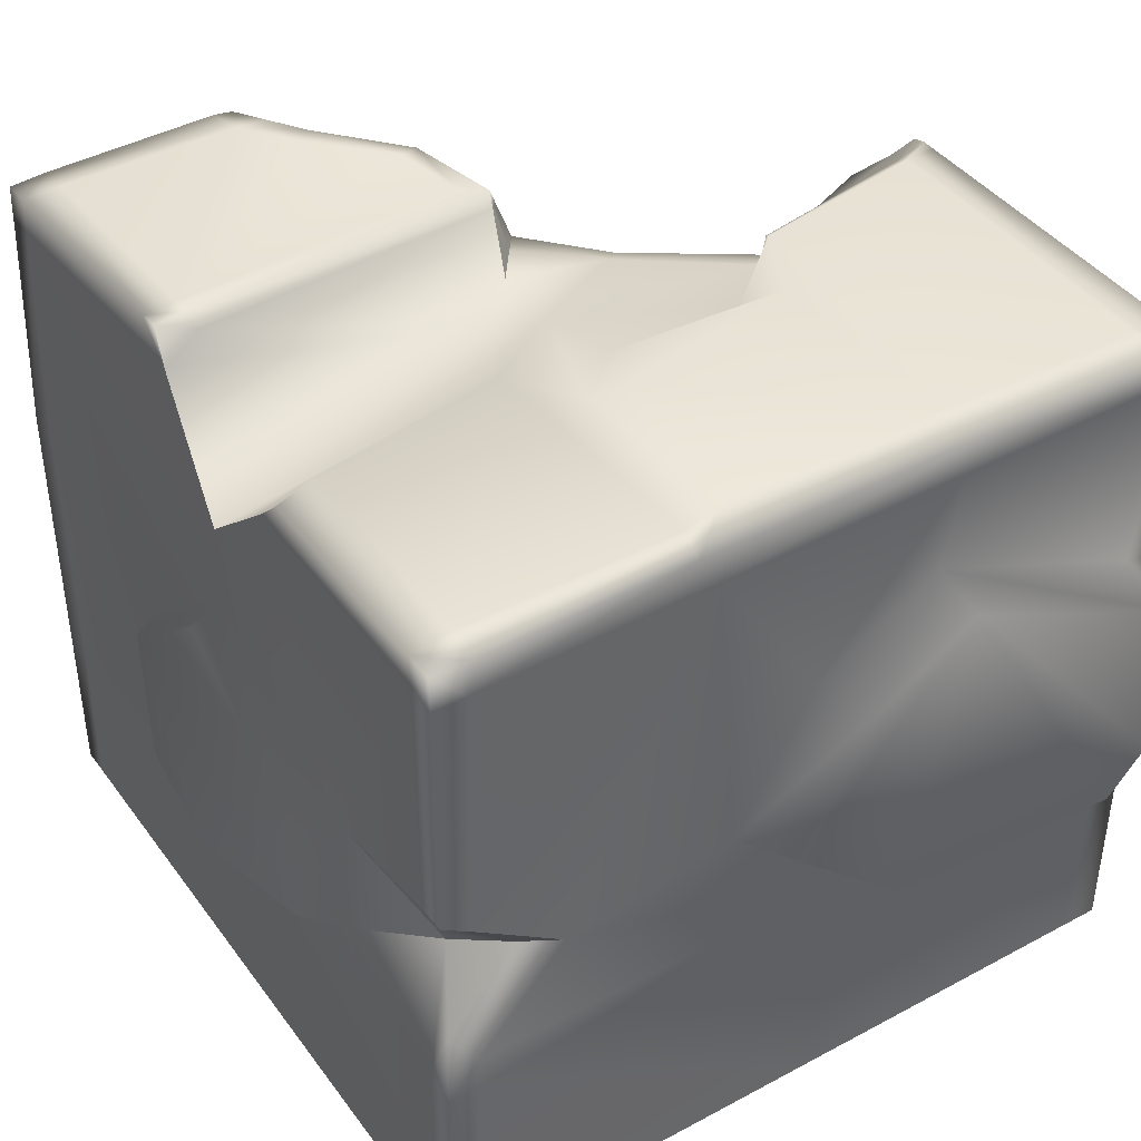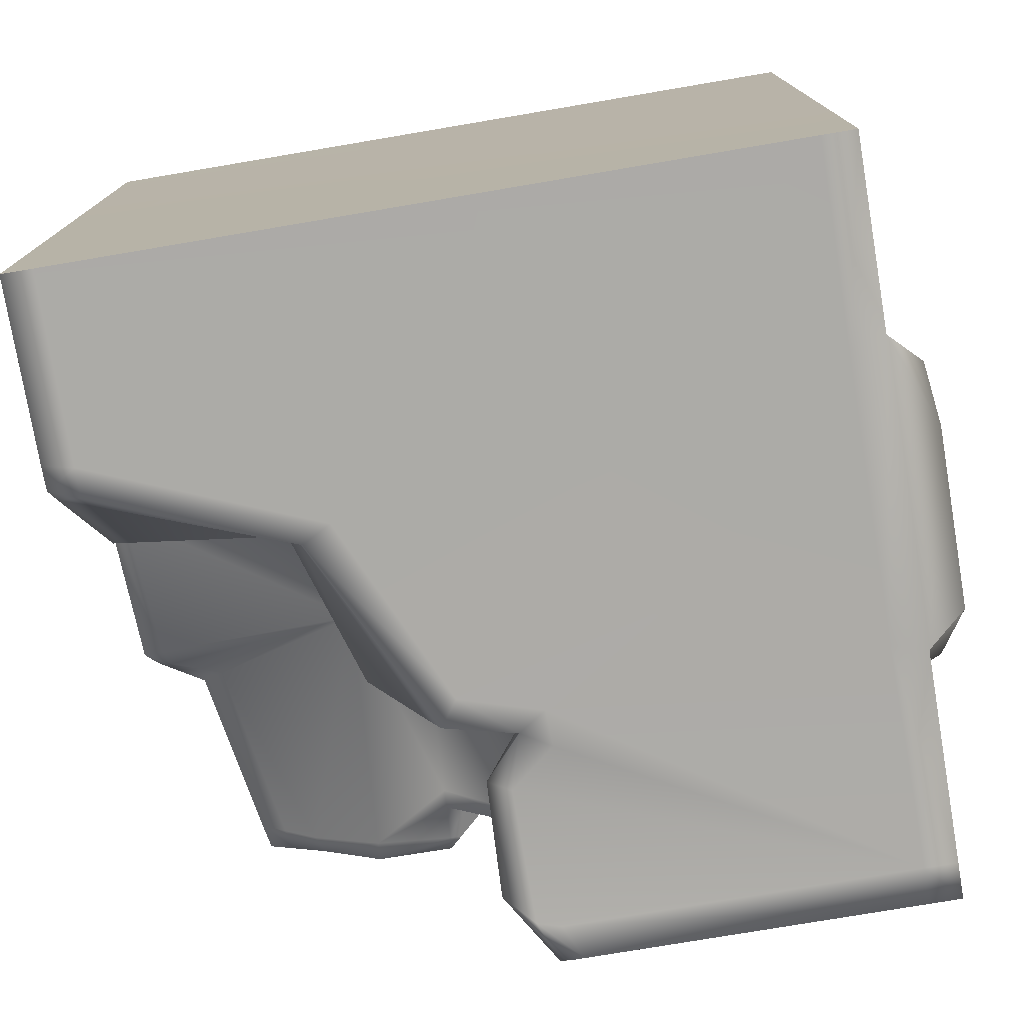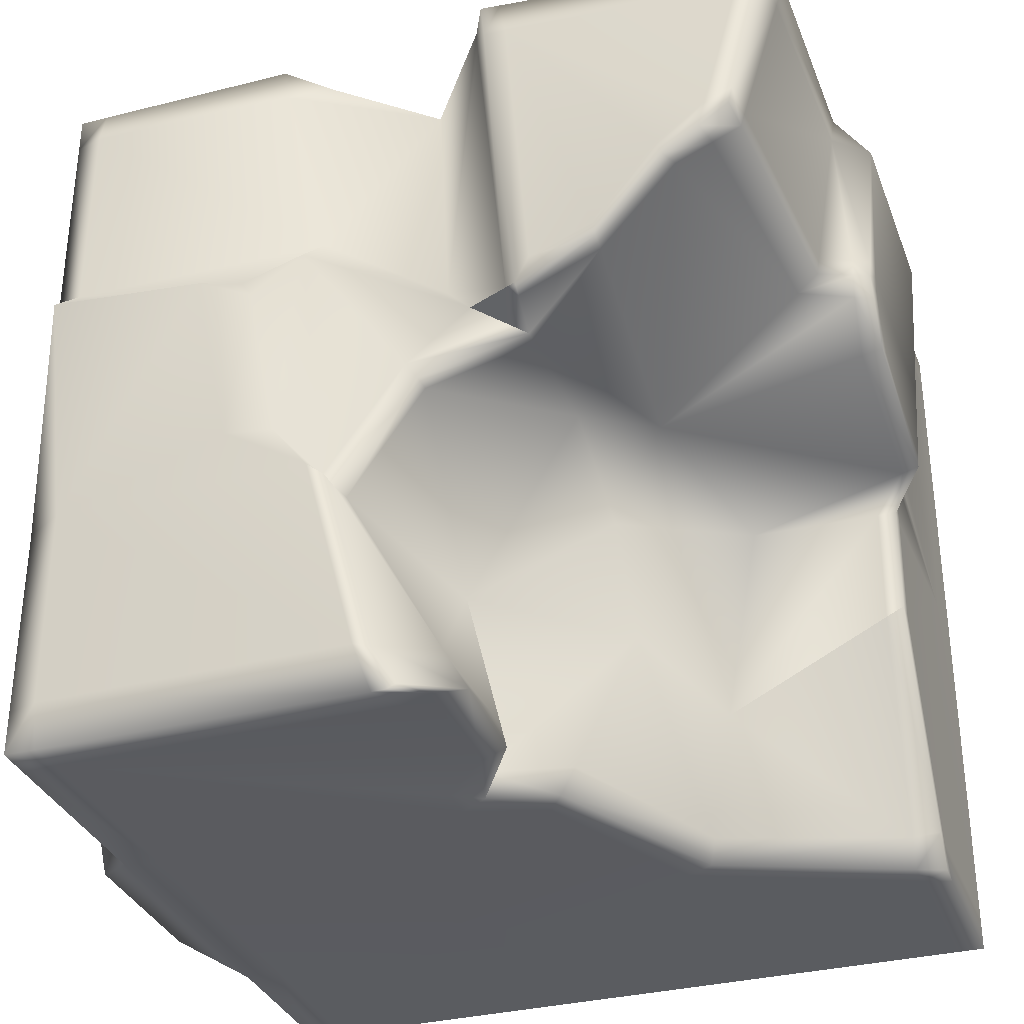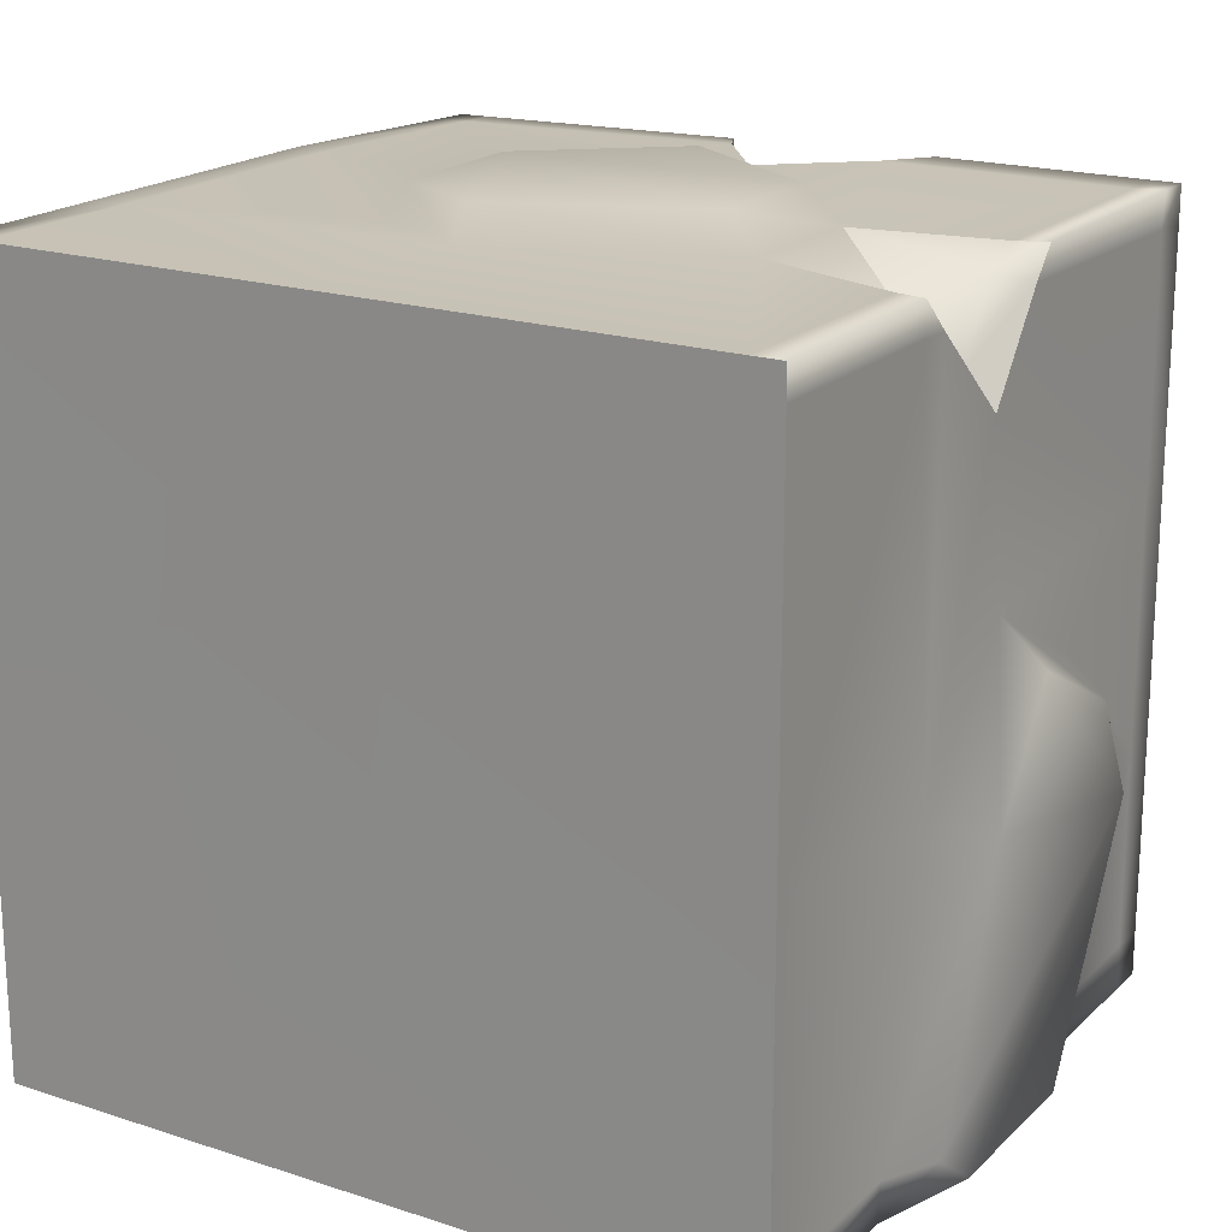
<metadata>
{"format":"obj","ext":"obj","renderer":"f3d","projection":"perspective","resolution":1024,"background":"white","views":[{"elev":41.5,"azim":57.0,"up":"+Y"},{"elev":-76.5,"azim":9.6,"up":"+Z"},{"elev":-33.3,"azim":-160.9,"up":"+Z"},{"elev":19.3,"azim":31.4,"up":"+Z"}]}
</metadata>
<code>
o model_2986
v -0.2227 0.3816 -0.4633
v -0.1108 0.6256 -0.4612
v -0.09233 0.6274 -0.498
v -0.215 0.3757 -0.498
v -0.1515 0.5592 -0.07134
v -0.3057 0.4108 -0.03198
v -0.2343 0.6144 0.03076
v -0.152 0.9588 0.01862
v -0.2603 0.9646 0.05882
v -0.2618 0.99 0.06052
v -0.1535 0.9772 0.02519
v 0.09042 0.9418 -0.2006
v 0.09242 0.9702 -0.2
v 0.03156 0.953 -0.4417
v 0.01625 0.9531 -0.4463
v -0.0586 0.8657 -0.4688
v -0.05236 0.7143 -0.468
v -0.04249 0.7118 -0.4297
v -0.03753 0.8983 -0.4296
v -0.5 0.2826 -0.4527
v -0.4643 0.293 -0.4604
v -0.4626 0.2761 -0.498
v -0.5183 0.4168 0.02071
v -0.4755 0.3952 -0.02553
v -0.5 0.3929 -0.0246
v -0.5404 0.4174 0.02618
v -0.5132 0.6311 0.06974
v -0.5404 0.6327 0.07355
v -0.5204 0.6841 0.1615
v -0.5167 0.6694 0.1368
v -0.5404 0.6602 0.1353
v -0.5404 0.6729 0.1638
v -0.1367 0.6718 0.0327
v -0.0006093 0.9494 -0.4946
v 0.01163 0.949 -0.5
v -8.762e-05 0.6563 -0.4639
v -0.001237 0.6494 -0.498
v -0.1935 0.6174 -0.2875
v -0.2567 0.4073 -0.3019
v -8.762e-05 0.6563 -0.4639
v -0.001237 0.6494 -0.498
v -0.01295 0.9382 -0.05906
v -0.01606 0.9187 -0.06265
v -0.1465 0.8812 0.002212
v -0.1474 0.9055 -0.0004551
v -0.4759 0.4069 -0.193
v -0.5 0.4069 -0.1811
v 0.007143 0.6992 -0.2371
v 0.4569 0 -0.5
v 0.5 0 -0.4515
v 0.5 0 -0.02164
v 0.1618 0.002 -0.1299
v 0.04978 0 -0.5
v 0.01791 0.6867 0.498
v -0.172 0.5281 0.498
v -0.1489 0.524 0.5414
v 0.02341 0.6687 0.5414
v 0.5 0.949 -0.5
v 0.498 0.9021 -0.443
v 0.5 0.9021 -0.5
v -0.4497 0.957 0.2314
v -0.48 0.6983 0.1897
v -0.4971 0.6201 0.4548
v -0.4911 0.9122 0.4432
v 0.04933 0.9649 -0.4417
v 0.03041 0.949 -0.5
v 0.01163 0.949 -0.5
v 0.03156 0.953 -0.4417
v -0.5404 0.4084 0.05355
v -0.498 0.3638 0.06327
v -0.498 0.3372 0.1435
v -0.5404 0.3645 0.1881
v -0.5196 0.6735 0.1941
v -0.5404 0.6325 0.167
v -0.5404 0.6272 0.1412
v -0.498 0.3057 0.08069
v 0.009546 0.9043 -0.498
v -0.02131 0.8999 -0.4859
v 0.03041 0.949 -0.5
v 0.4593 0.949 -0.5
v 0.4584 0.9022 -0.498
v 0.2691 1 0.1158
v 0.4806 0.9932 0.1401
v 0.4566 0.9664 -0.1794
v 0.219 0.996 -0.1282
v 0.5572 0.6627 -0.02954
v 0.5544 0.7417 -0.1698
v 0.498 0.7743 -0.1551
v 0.498 0.6844 0.0101
v -0.1535 0.9772 0.02519
v -0.1369 0.9638 0.03135
v -0.152 0.9588 0.01862
v 0.4614 0.3434 0.4761
v 0.4601 0.2973 0.498
v 0.5 0.2835 0.5
v 0.5 0.2835 0.5
v 0.498 0.3329 0.4565
v 0.4614 0.3434 0.4761
v 0.4022 0.4351 0.4394
v 0.2747 0.5431 0.498
v 0.269 0.3631 0.498
v 0.4603 0.5221 0.4754
v 0.498 0.5532 0.4614
v 0.5 0.5815 0.5
v 0.5 0.5815 0.5
v 0.4616 0.575 0.498
v 0.4603 0.5221 0.4754
v 0.01954 0.7946 0.498
v 0.1404 0.9017 0.498
v 0.1773 0.9577 0.4448
v 0.1195 0.9419 0.1836
v -0.03275 0.8888 0.1046
v 0.4615 0.9006 0.498
v 0.4616 0.575 0.498
v 0.5 0.5815 0.5
v 0.5 0.9004 0.5
v 0.4642 0.961 0.1726
v 0.4624 0.9606 0.4501
v 0.5 0.949 0.4508
v 0.5 0.949 0.1785
v 0.5 0.949 0.5
v 0.498 0.9007 0.4536
v 0.5 0.949 0.4508
v -0.06842 0.5943 -0.498
v 0.035 0.626 -0.498
v 0.1829 0.5304 -0.498
v 0.1541 0.3058 -0.498
v 0.498 0.9025 0.1472
v 0.498 0.9024 -0.18
v 0.5 0.949 -0.1887
v 0.5 0.949 0.1785
v 0.498 0.4938 0.1126
v 0.5613 0.4837 0.06307
v 0.5503 0.5871 -0.4873
v 0.5 0.6275 -0.5
v 0.498 0.6492 -0.4491
v 0.5712 0.3576 -0.08084
v 0.5471 0.2917 -0.4363
v 0.5503 0.3608 -0.4884
v 0.498 0.3237 -0.07083
v 0.498 0.2494 -0.4531
v 0.5 0.2403 -0.5
v -0.1003 0.9736 0.4354
v -0.08904 0.947 0.4889
v -0.1152 0.9898 0.4394
v -0.1369 0.9638 0.03135
v 0.001795 0.945 -0.03928
v -0.1194 0.9074 0.02017
v -0.07101 0.9108 0.05584
v 0.1239 1 0.1245
v 0.2263 0.961 0.1337
v 0.1988 0.9878 0.08909
v 0.5 0.949 -0.1887
v 0.5 0 0.5
v 0.4598 0 0.5
v -0.4616 0.5975 0.498
v -0.4613 0.2299 0.498
v -0.1642 0.314 0.498
v -0.461 0.9068 0.4886
v 0.01954 0.7946 0.498
v -0.08904 0.947 0.4889
v -0.5 0.219 0.5
v -0.5 0.6068 0.5
v -0.5404 0.5545 0.4733
v -0.5404 0.2713 0.4733
v -0.1433 0.3268 0.5414
v -0.02596 0.2708 0.5414
v 0.2287 0.3738 0.5414
v 0.2304 0.5388 0.5414
v -0.03022 0.2432 0.498
v 0.1719 0.9551 -0.1057
v 0.1067 0.9445 -0.1817
v 0.1107 0.9842 -0.1897
v 0.09242 0.9702 -0.2
v 0.09042 0.9418 -0.2006
v 0.498 0.4645 0.3407
v 0.498 0.2865 0.4578
v -0.5 0.3929 -0.0246
v -0.5404 0.4174 0.02618
v -0.498 0.3577 -0.02073
v -0.498 0.3681 -0.1751
v -0.498 0.07735 0.01008
v -0.5 0 0.01515
v -0.4136 0.002 0.01211
v -0.1402 0.002 0.1511
v -0.1027 0.002 0.3759
v -0.4627 0 0.5
v -0.05759 0 0.5
v 0.4598 0 0.5
v 0.5 0 0.46
v 0.5 0 0.5
v 0.4548 0.6136 -0.498
v 0.4547 0.2489 -0.498
v -0.4609 0 -0.5
v -0.4623 0.2387 -0.498
v -0.1779 0.3556 -0.498
v 0.0408 0.2367 -0.498
v 0.04978 0 -0.5
v -0.5 0 -0.4492
v -0.4609 0 -0.5
v -0.4627 0 0.5
v -0.5 0 0.4543
v -0.05759 0 0.5
v 0.4569 0 -0.5
v 0.5 0 -0.4515
v 0.5 0 -0.5
v 0.5 0 0.5
v -0.5 0 0.01515
v -0.5 0 0.4543
v -0.498 0.2346 0.4529
v -0.5404 0.5997 0.08765
v -0.5404 0.6604 0.1964
v -0.5404 0.6274 0.1955
v -0.3625 0.9765 0.1575
v -0.3528 1 0.1576
v -0.4449 0.9623 0.2066
v -0.4002 1 0.189
v -0.4091 0.9685 0.1853
v -0.1441 0.9879 0.4397
v -0.2576 0.9902 0.08383
v -0.3442 0.998 0.18
v -0.01295 0.9382 -0.05906
v 0.5 0.949 0.5
v 0.1895 0.949 0.5
v 0.4618 0.949 0.5
v 0.5 0.949 0.5
v 0.498 0.5532 0.4614
v 0.5 0.9004 0.5
v 0.5 0.5815 0.5
v 0.03675 0.6725 -0.498
v -0.02213 0.7238 -0.4859
v 0.5 0.949 -0.4428
v 0.5 0 -0.02164
v 0.5 0.949 -0.4428
v 0.4596 0.9613 -0.4427
v 0.5 0.949 -0.5
v 0.4593 0.949 -0.5
v 0.5 0.949 -0.5
v 0.5 0.9021 -0.5
v 0.5 0.6275 -0.5
v 0.5 0.2403 -0.5
v 0.5 0 -0.5
v 0.5 0 -0.5
v 0.1404 0.9017 0.498
v 0.4618 0.949 0.5
v 0.1895 0.949 0.5
v 0.2747 0.5431 0.498
v 0.4022 0.4351 0.4394
v 0.4022 0.4351 0.4394
v 0.5 0 0.46
v 0.4613 0.4521 0.3824
v 0.4022 0.4351 0.4394
v 0.4613 0.4521 0.3824
v 0.498 0.4645 0.3407
v 0.4022 0.4351 0.4394
v -0.4608 0.9594 0.4869
v -0.1367 0.9889 0.4867
v -0.4444 1 0.2378
v -0.4896 0.9663 0.4402
v -0.4393 1 0.215
v -0.4896 0.9663 0.4402
v -0.4517 0.9673 0.4419
v -0.4078 0.998 0.2264
v -0.4444 1 0.2378
v -0.5 0.9026 0.4886
v -0.5 0.9559 0.4869
v -0.5 0.6068 0.5
v -0.5 0.219 0.5
v -0.5 0 0.5
v -0.5 0 0.5
v -0.5 0 0.5
v -0.5 0.9026 0.4886
v -0.5 0.9559 0.4869
v -0.4608 0.9594 0.4869
v -0.5 0.9559 0.4869
v -0.1367 0.9889 0.4867
v -0.1108 0.9912 0.4867
v -0.5 0 -0.5
v -0.5 0.261 -0.498
v -0.498 0.2484 -0.4523
v -0.5 0.2301 -0.5
v -0.5 0 -0.5
v -0.5 0 -0.5
v -0.1194 0.9074 0.02017
v -0.4475 0.6964 0.141
v -0.4778 0.7081 0.1566
v -0.1108 0.9912 0.4867
v -0.1727 0.9802 0.05849
v -0.2618 0.99 0.06052
v -0.4393 1 0.215
v -0.4002 1 0.189
v -0.3528 1 0.1576
v -0.1474 0.9055 -0.0004551
v -0.07101 0.9108 0.05584
v 0.08378 0.9193 -0.2035
v -0.4449 0.9623 0.2066
v -0.4393 1 0.215
v -0.4778 0.7081 0.1566
v -0.5404 0.6729 0.1638
v -0.5204 0.6841 0.1615
v -0.5404 0.6602 0.1353
v -0.5404 0.6327 0.07355
v -0.5 0.4069 -0.1811
v -0.5 0.261 -0.498
v -0.5 0.2826 -0.4527
v -0.5 0.2301 -0.5
v -0.5 0.261 -0.498
v -0.4626 0.2761 -0.498
v -0.215 0.3757 -0.498
v -0.5 0 -0.4492
v -0.4759 0.4069 -0.193
v -0.09233 0.6274 -0.498
v -0.001237 0.6494 -0.498
v -0.05236 0.7143 -0.468
v -0.0586 0.8657 -0.4688
v 0.01163 0.949 -0.5
v -0.0006093 0.9494 -0.4946
g surface_000
f 311 20 47
f 311 21 20
f 20 21 22
f 20 22 279
f 39 21 311
f 39 1 21
f 21 1 4
f 21 4 22
f 38 1 39
f 38 2 1
f 1 2 3
f 1 3 4
f 5 38 39
f 5 48 38
f 40 38 48
f 40 2 38
f 3 2 40
f 3 40 41
f 39 6 5
f 5 6 7
f 7 33 5
f 5 33 48
f 39 24 6
f 6 24 23
f 7 6 23
f 39 46 24
f 24 46 47
f 24 47 25
f 23 24 25
f 23 25 26
f 27 23 26
f 7 23 27
f 7 27 30
f 7 30 285
f 214 7 285
f 214 9 7
f 7 9 44
f 7 44 33
f 27 26 28
f 30 27 28
f 30 28 31
f 29 30 31
f 285 30 29
f 285 29 286
f 218 285 286
f 214 285 218
f 218 215 214
f 9 214 215
f 29 31 32
f 9 215 10
f 8 9 10
f 45 9 8
f 44 9 45
f 42 44 45
f 42 43 44
f 44 43 33
f 8 10 11
f 33 43 48
f 48 43 295
f 19 48 295
f 19 18 48
f 48 18 36
f 36 18 17
f 36 17 37
f 42 295 43
f 42 12 295
f 12 19 295
f 12 15 19
f 19 15 16
f 16 18 19
f 16 17 18
f 12 14 15
f 34 15 14
f 16 15 34
f 12 13 14
f 34 14 35
f 218 217 215
f 216 217 218
f 260 217 216
f 218 286 216
f 296 258 297
f 296 61 258
f 258 61 64
f 258 64 259
f 259 64 272
f 259 272 273
f 298 61 296
f 298 62 61
f 61 62 63
f 61 63 64
f 64 63 163
f 64 163 272
f 300 62 298
f 300 73 62
f 62 73 63
f 63 73 212
f 63 212 164
f 63 164 163
f 162 163 164
f 162 164 165
f 165 210 162
f 210 271 162
f 299 73 300
f 299 212 73
f 299 213 212
f 212 213 164
f 164 213 72
f 164 72 165
f 72 210 165
f 72 71 210
f 182 210 71
f 182 209 210
f 210 209 271
f 299 74 213
f 213 74 72
f 74 75 72
f 75 211 72
f 211 69 72
f 69 71 72
f 69 70 71
f 76 71 70
f 182 71 76
f 301 74 299
f 301 75 74
f 302 75 301
f 302 211 75
f 179 211 302
f 179 69 211
f 179 70 69
f 178 70 179
f 178 180 70
f 70 180 182
f 70 182 76
f 303 180 178
f 303 181 180
f 180 181 182
f 182 181 280
f 182 280 310
f 182 310 208
f 182 208 209
f 305 181 303
f 305 280 181
f 304 280 305
f 304 281 280
f 280 281 282
f 280 282 310
f 284 91 294
f 92 91 284
f 90 91 92
f 92 284 293
f 257 161 287
f 256 161 257
f 256 159 161
f 159 160 161
f 159 54 160
f 100 160 54
f 100 244 160
f 265 159 256
f 267 159 265
f 267 156 159
f 159 156 55
f 159 55 54
f 265 256 266
f 268 156 267
f 268 157 156
f 156 157 158
f 156 158 55
f 158 56 55
f 54 55 56
f 54 56 57
f 54 57 169
f 54 169 100
f 269 157 268
f 269 187 157
f 157 187 188
f 157 188 170
f 157 170 158
f 170 166 158
f 158 166 56
f 56 166 167
f 56 167 168
f 56 168 169
f 56 169 57
f 155 170 188
f 155 101 170
f 101 167 170
f 170 167 166
f 155 94 101
f 249 101 94
f 249 94 93
f 93 94 95
f 154 95 94
f 154 94 155
f 101 168 167
f 100 168 101
f 100 169 168
f 99 100 101
f 283 200 199
f 199 200 53
f 199 53 52
f 199 52 184
f 199 184 183
f 183 184 185
f 183 185 186
f 201 183 186
f 201 202 183
f 49 52 53
f 49 51 52
f 186 52 51
f 186 185 52
f 184 52 185
f 49 50 51
f 243 50 49
f 270 202 201
f 186 51 190
f 186 190 189
f 186 189 203
f 201 186 203
f 189 190 191
f 274 261 275
f 274 262 261
f 261 262 263
f 261 263 264
f 264 263 290
f 290 263 291
f 292 291 263
f 276 262 274
f 276 219 262
f 219 263 262
f 219 221 263
f 292 263 221
f 292 221 220
f 292 220 289
f 289 220 288
f 289 288 90
f 145 219 276
f 90 219 145
f 90 288 219
f 288 220 219
f 219 220 221
f 145 276 277
f 277 143 145
f 145 143 146
f 145 146 90
f 144 143 277
f 112 143 144
f 146 143 112
f 146 112 149
f 112 111 149
f 149 111 150
f 147 149 150
f 147 148 149
f 293 148 147
f 112 144 108
f 108 111 112
f 108 110 111
f 111 110 118
f 111 118 117
f 111 117 151
f 151 150 111
f 108 109 110
f 110 109 224
f 225 110 224
f 225 118 110
f 119 118 225
f 117 118 119
f 117 119 120
f 83 117 120
f 151 117 83
f 151 83 82
f 151 82 152
f 151 152 150
f 119 225 226
f 153 83 120
f 84 83 153
f 82 83 84
f 82 84 85
f 85 152 82
f 85 171 152
f 152 171 150
f 172 150 171
f 172 147 150
f 234 84 153
f 234 235 84
f 84 235 65
f 84 65 173
f 84 173 85
f 173 171 85
f 173 172 171
f 172 173 174
f 172 174 175
f 175 147 172
f 175 222 147
f 293 147 222
f 236 235 234
f 236 237 235
f 235 237 66
f 235 66 65
f 65 66 67
f 65 67 68
f 173 65 68
f 173 68 174
f 253 102 255
f 253 103 102
f 102 103 104
f 253 254 103
f 251 252 98
f 251 98 97
f 251 97 176
f 97 140 176
f 176 140 132
f 128 176 132
f 128 227 176
f 96 97 98
f 96 177 97
f 97 177 140
f 177 233 140
f 140 233 205
f 140 205 141
f 137 140 141
f 132 140 137
f 207 177 96
f 207 250 177
f 177 250 233
f 141 205 206
f 141 206 142
f 138 141 142
f 137 141 138
f 87 137 138
f 133 137 87
f 132 137 133
f 132 133 86
f 132 86 89
f 128 132 89
f 138 142 139
f 87 138 139
f 87 139 134
f 134 88 87
f 86 87 88
f 133 87 86
f 139 142 135
f 139 135 134
f 134 135 136
f 134 136 88
f 136 129 88
f 89 88 129
f 86 88 89
f 60 136 135
f 60 59 136
f 136 59 129
f 130 129 59
f 128 129 130
f 89 129 128
f 58 59 60
f 232 59 58
f 130 59 232
f 128 130 131
f 131 122 128
f 128 122 227
f 227 122 228
f 227 228 229
f 131 123 122
f 121 122 123
f 228 122 121
f 107 247 248
f 107 106 247
f 105 106 107
f 244 245 246
f 244 113 245
f 245 113 223
f 223 113 116
f 113 115 116
f 113 114 115
f 100 114 113
f 100 113 244
f 239 81 238
f 192 81 239
f 125 81 192
f 125 230 81
f 81 230 231
f 81 231 78
f 81 78 77
f 77 80 81
f 238 81 80
f 192 239 240
f 241 192 240
f 241 193 192
f 192 193 127
f 192 127 126
f 125 192 126
f 124 125 126
f 313 125 124
f 313 230 125
f 242 193 241
f 204 193 242
f 127 193 204
f 127 204 198
f 127 198 197
f 124 127 197
f 124 126 127
f 194 197 198
f 194 196 197
f 124 197 196
f 309 124 196
f 309 312 124
f 313 124 312
f 194 195 196
f 196 195 308
f 196 308 309
f 278 195 194
f 278 306 195
f 195 306 307
f 195 307 308
f 313 231 230
f 313 314 231
f 231 314 315
f 231 315 78
f 317 78 315
f 316 78 317
f 79 78 316
f 77 78 79
f 77 79 80

</code>
